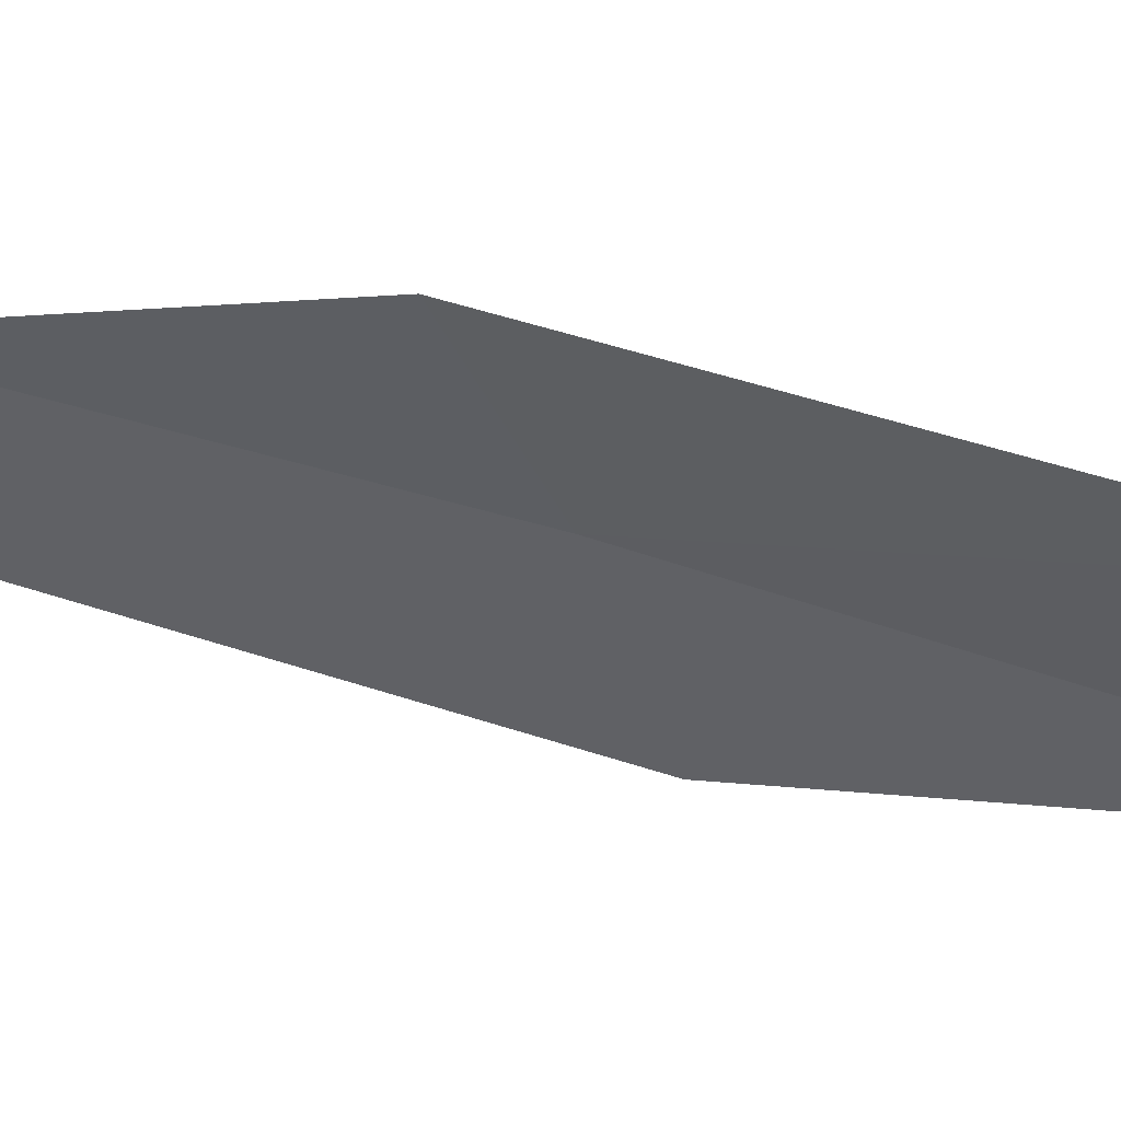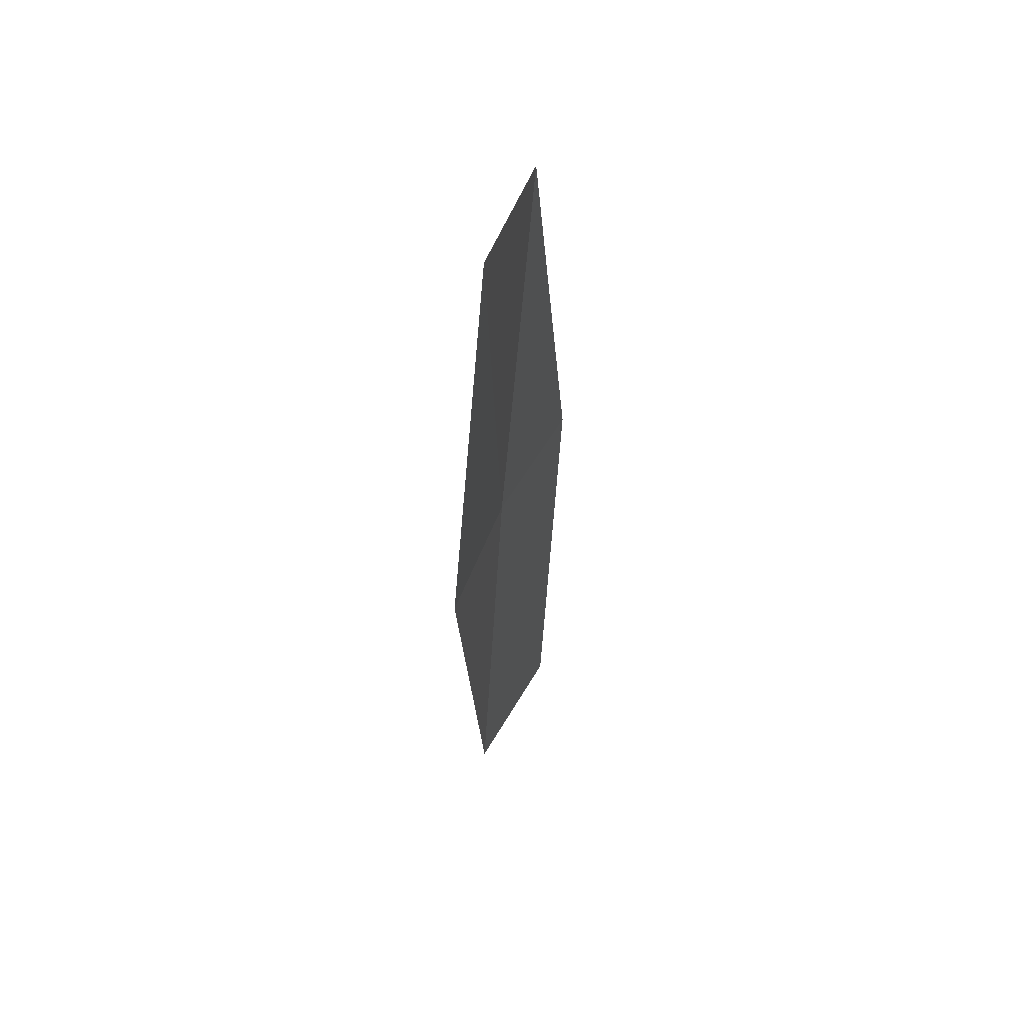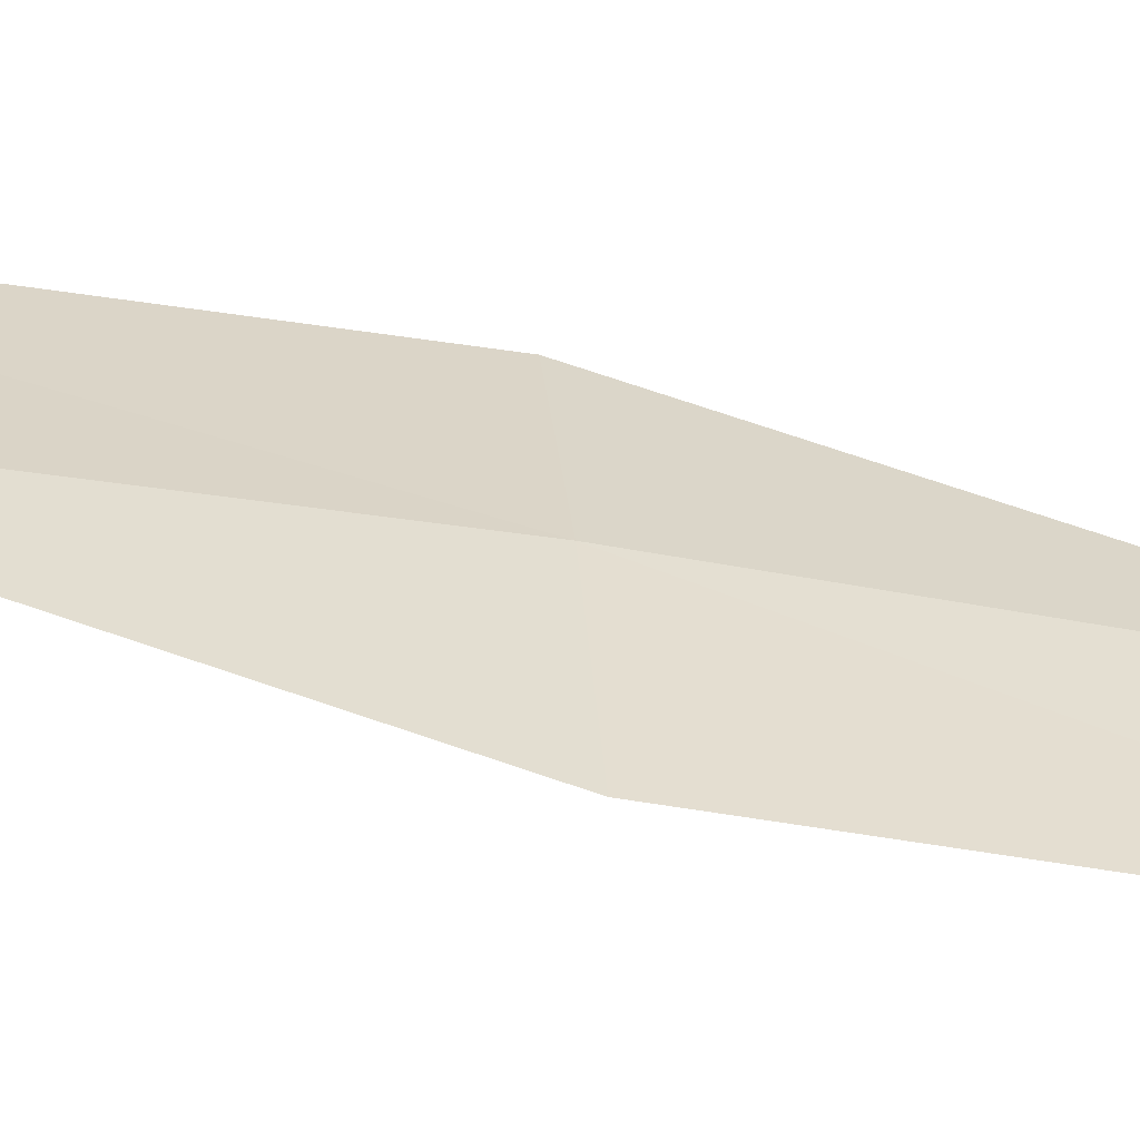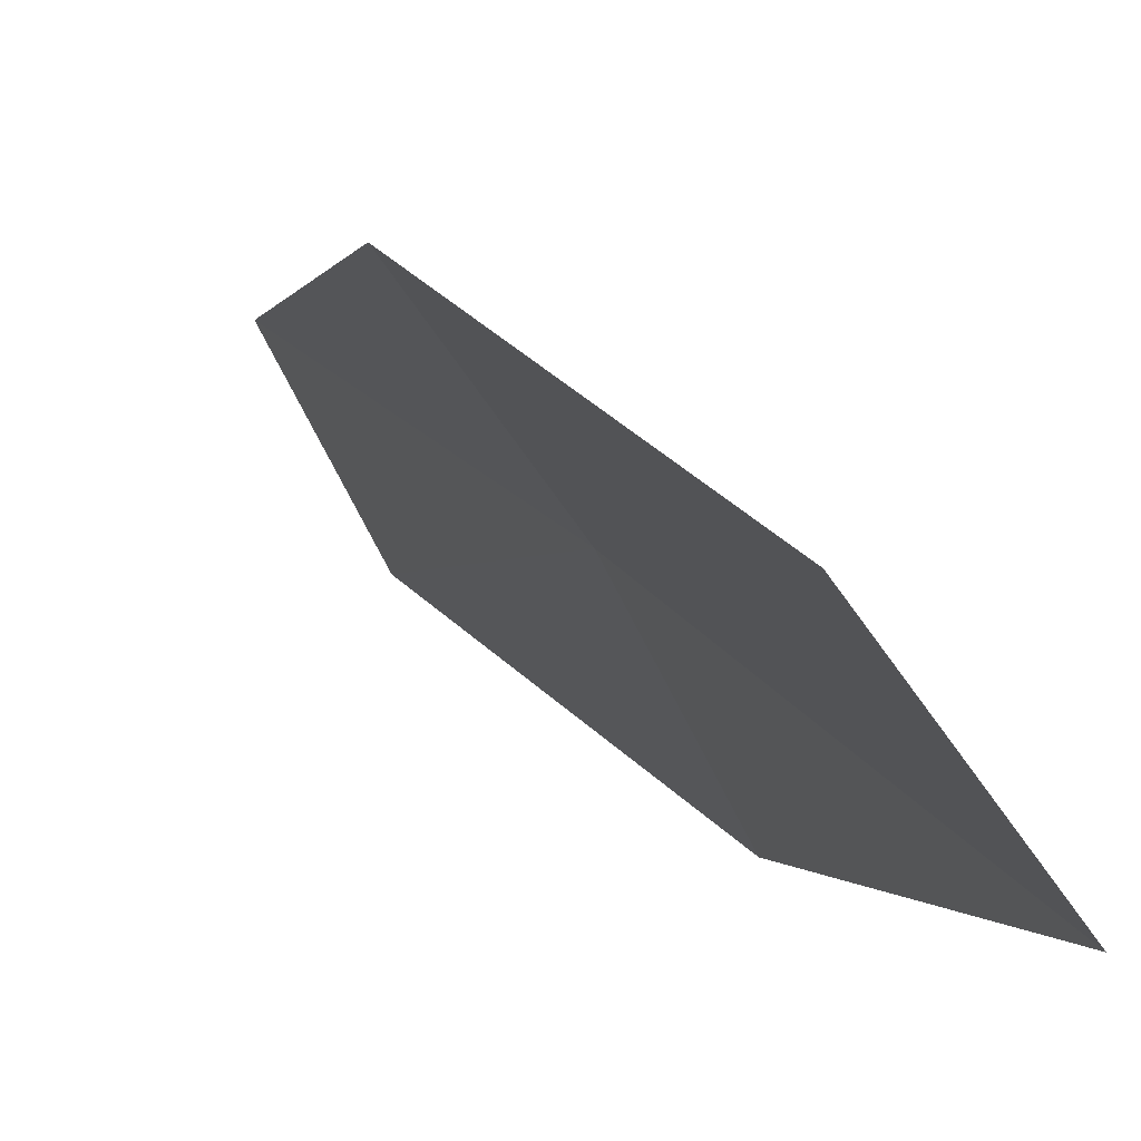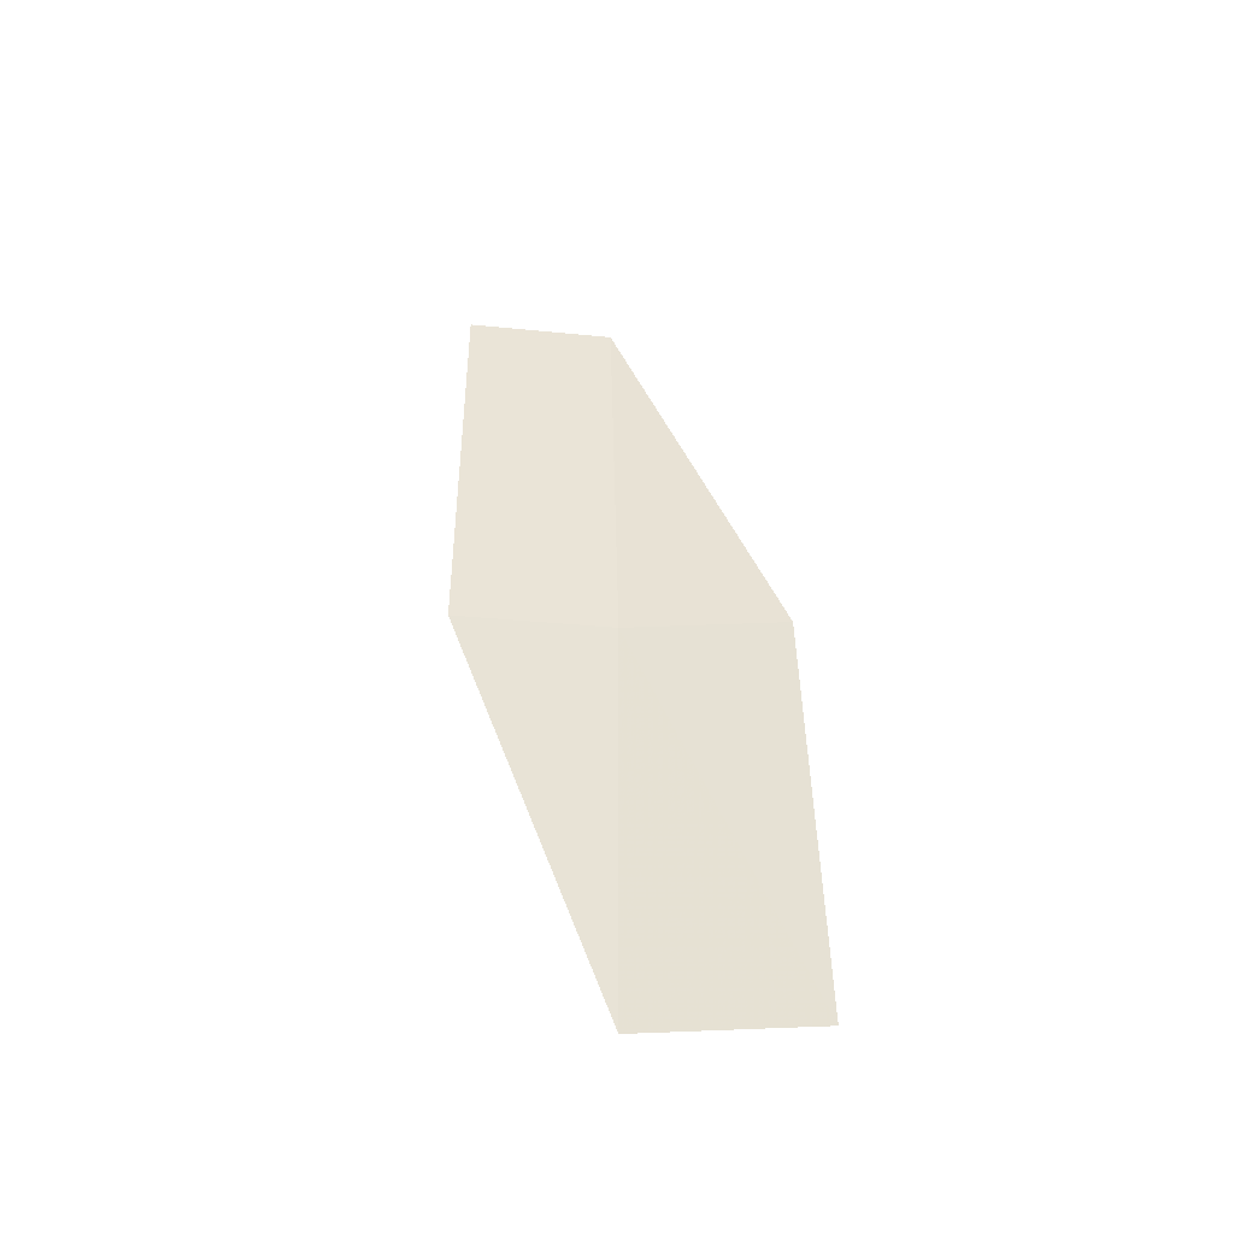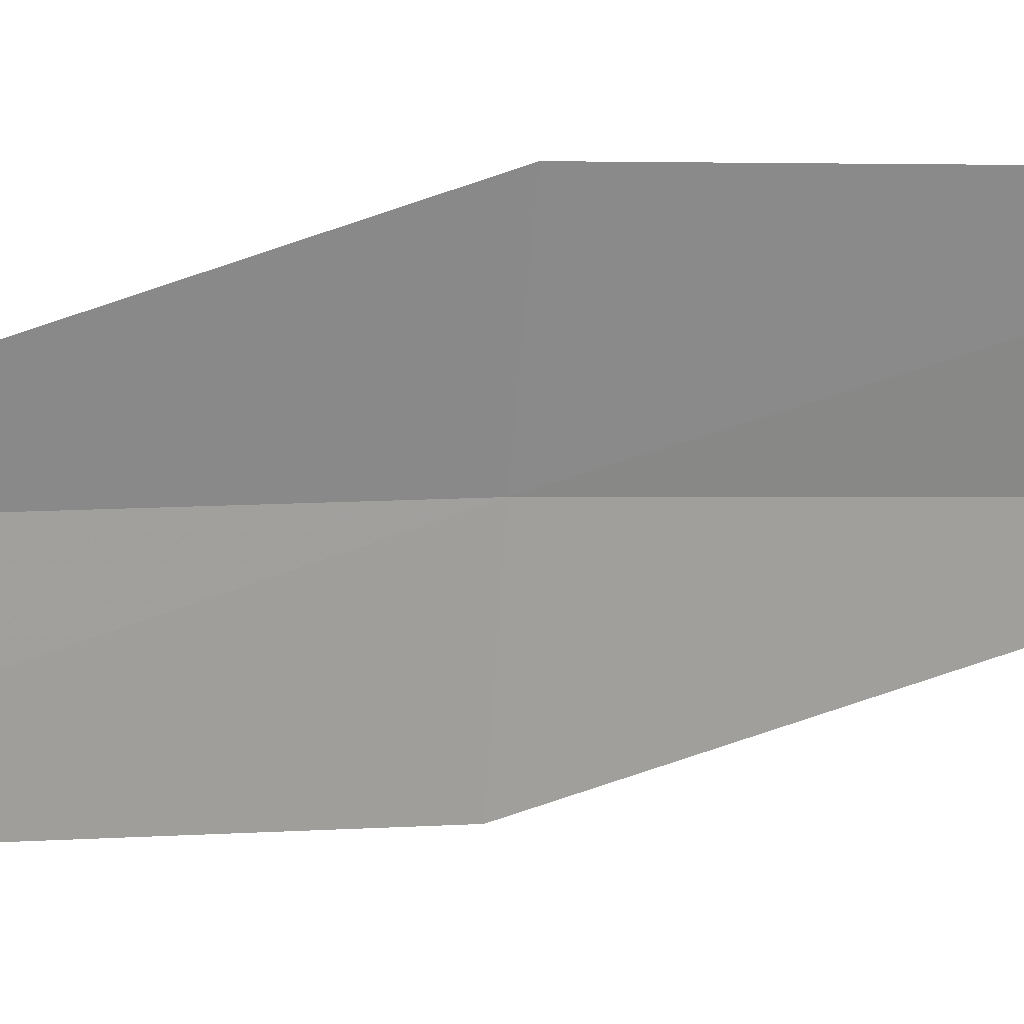
<metadata>
{"format":"obj","ext":"obj","renderer":"f3d","projection":"perspective","resolution":1024,"background":"white","views":[{"elev":25.2,"azim":131.3,"up":"+Y"},{"elev":45.4,"azim":-8.6,"up":"+Z"},{"elev":-25.9,"azim":-99.7,"up":"+Y"},{"elev":18.6,"azim":163.2,"up":"+Y"},{"elev":-52.7,"azim":57.9,"up":"+Z"},{"elev":-8.2,"azim":81.3,"up":"+Y"}]}
</metadata>
<code>
v 16.05 39.94 77.05
v 16.32 39.68 81.31
v 15.71 38.43 81.31
v 16.88 41.15 77.05
v 16.72 41.3 72.78
v 15.4 38.66 77.05
v 15.84 40.07 72.78
f 1 3 2
f 1 2 4
f 1 4 5
f 1 6 3
f 1 7 6
f 1 5 7

</code>
